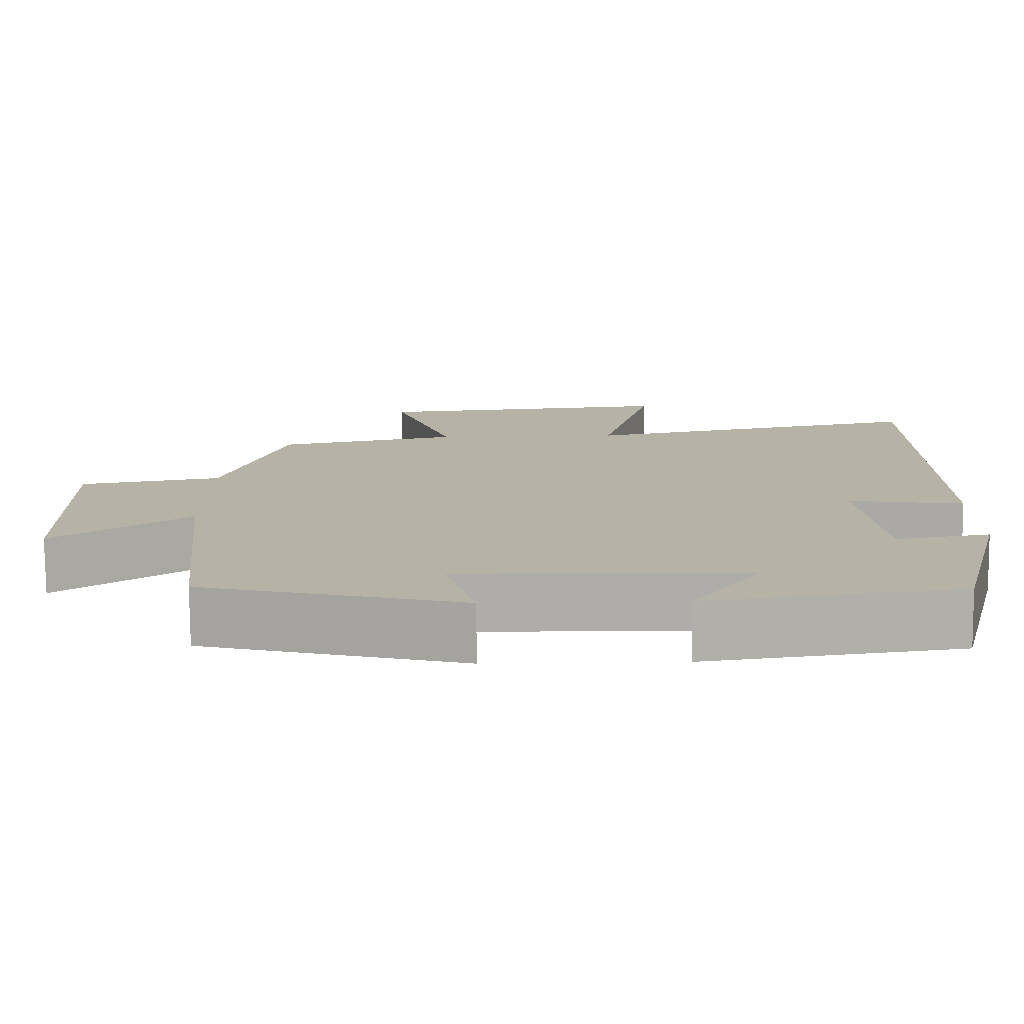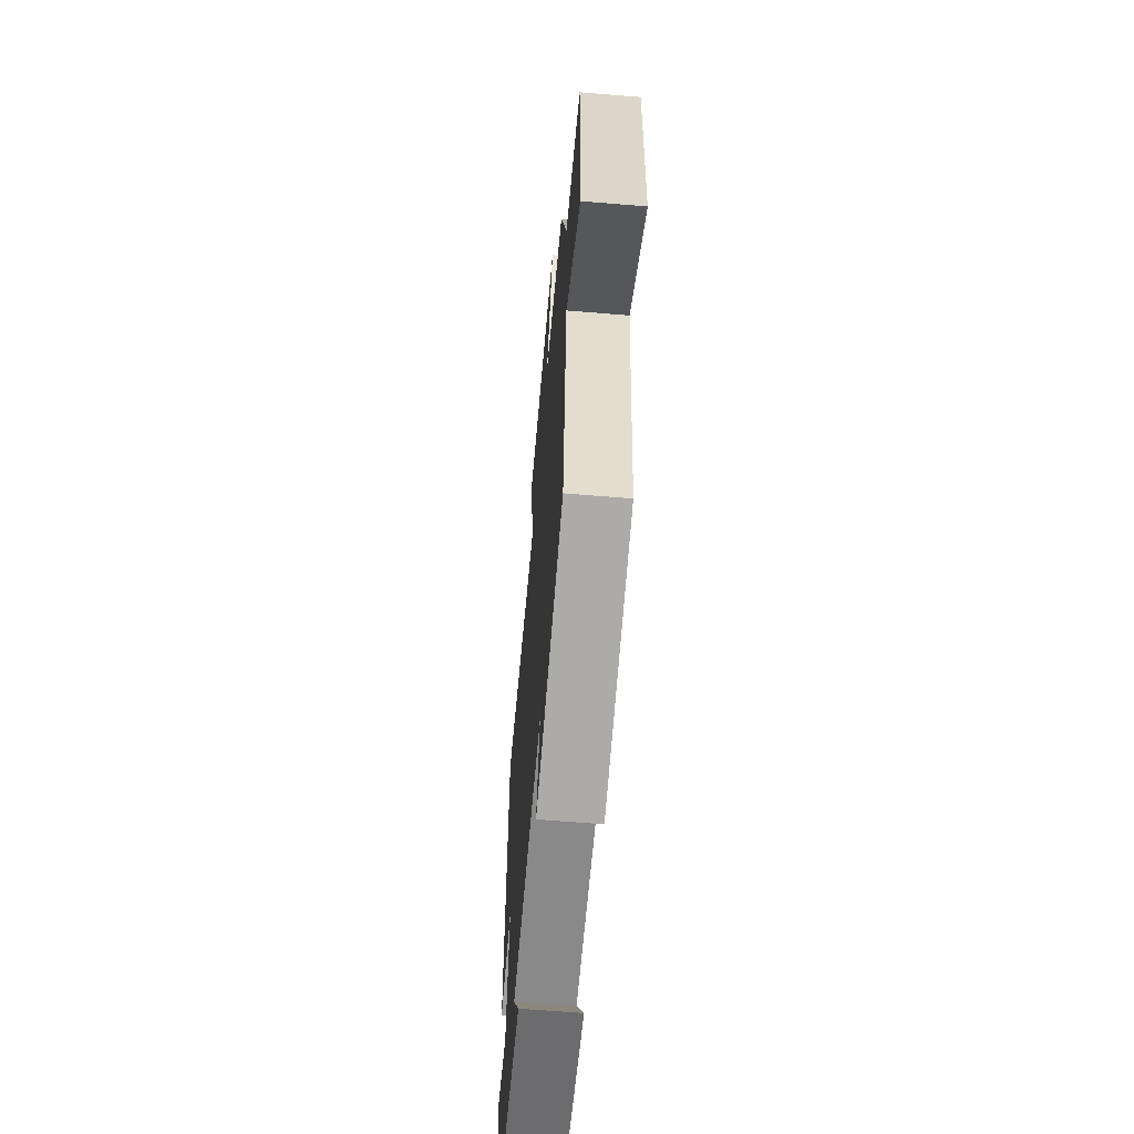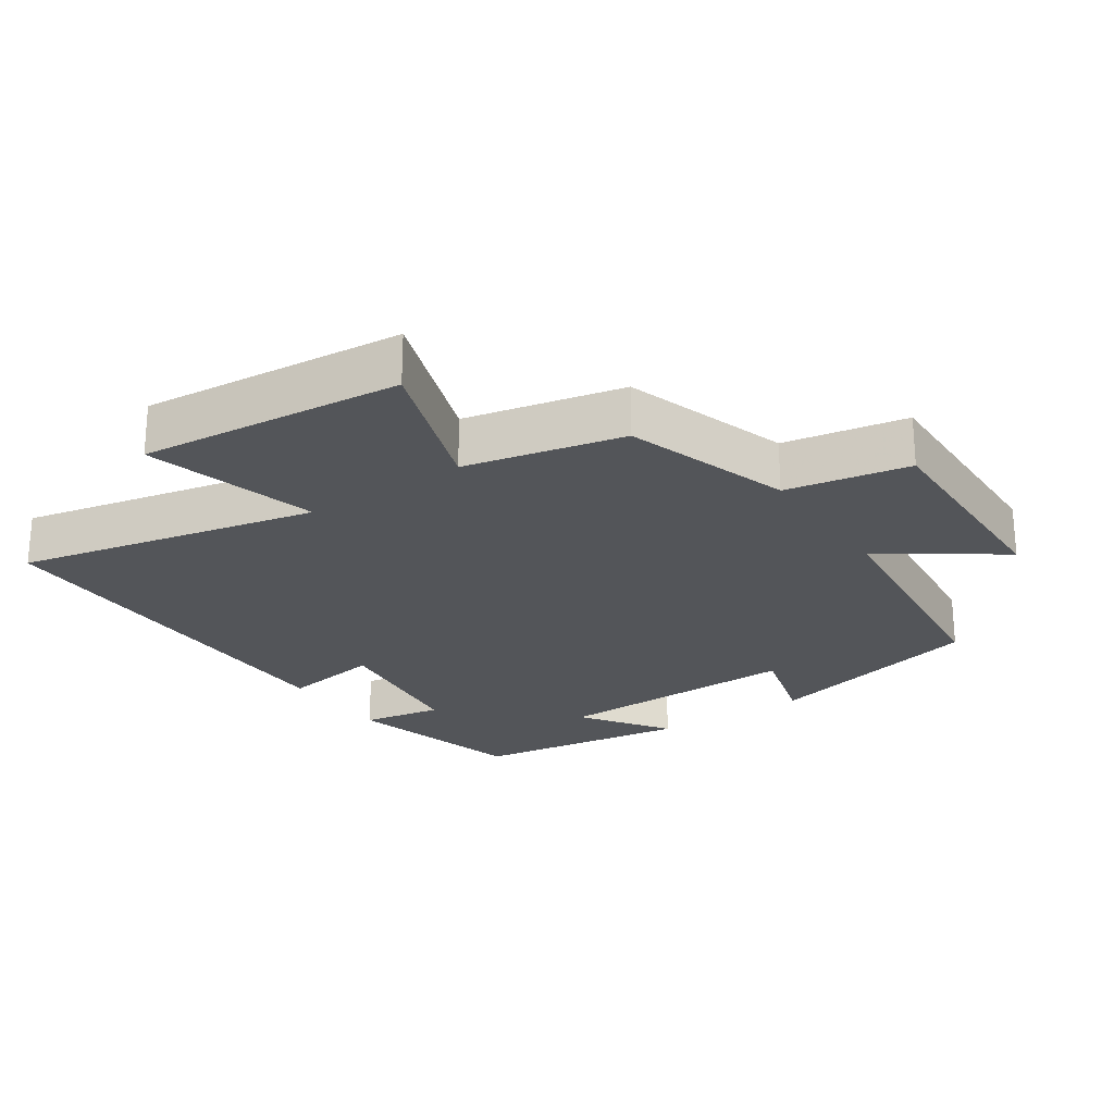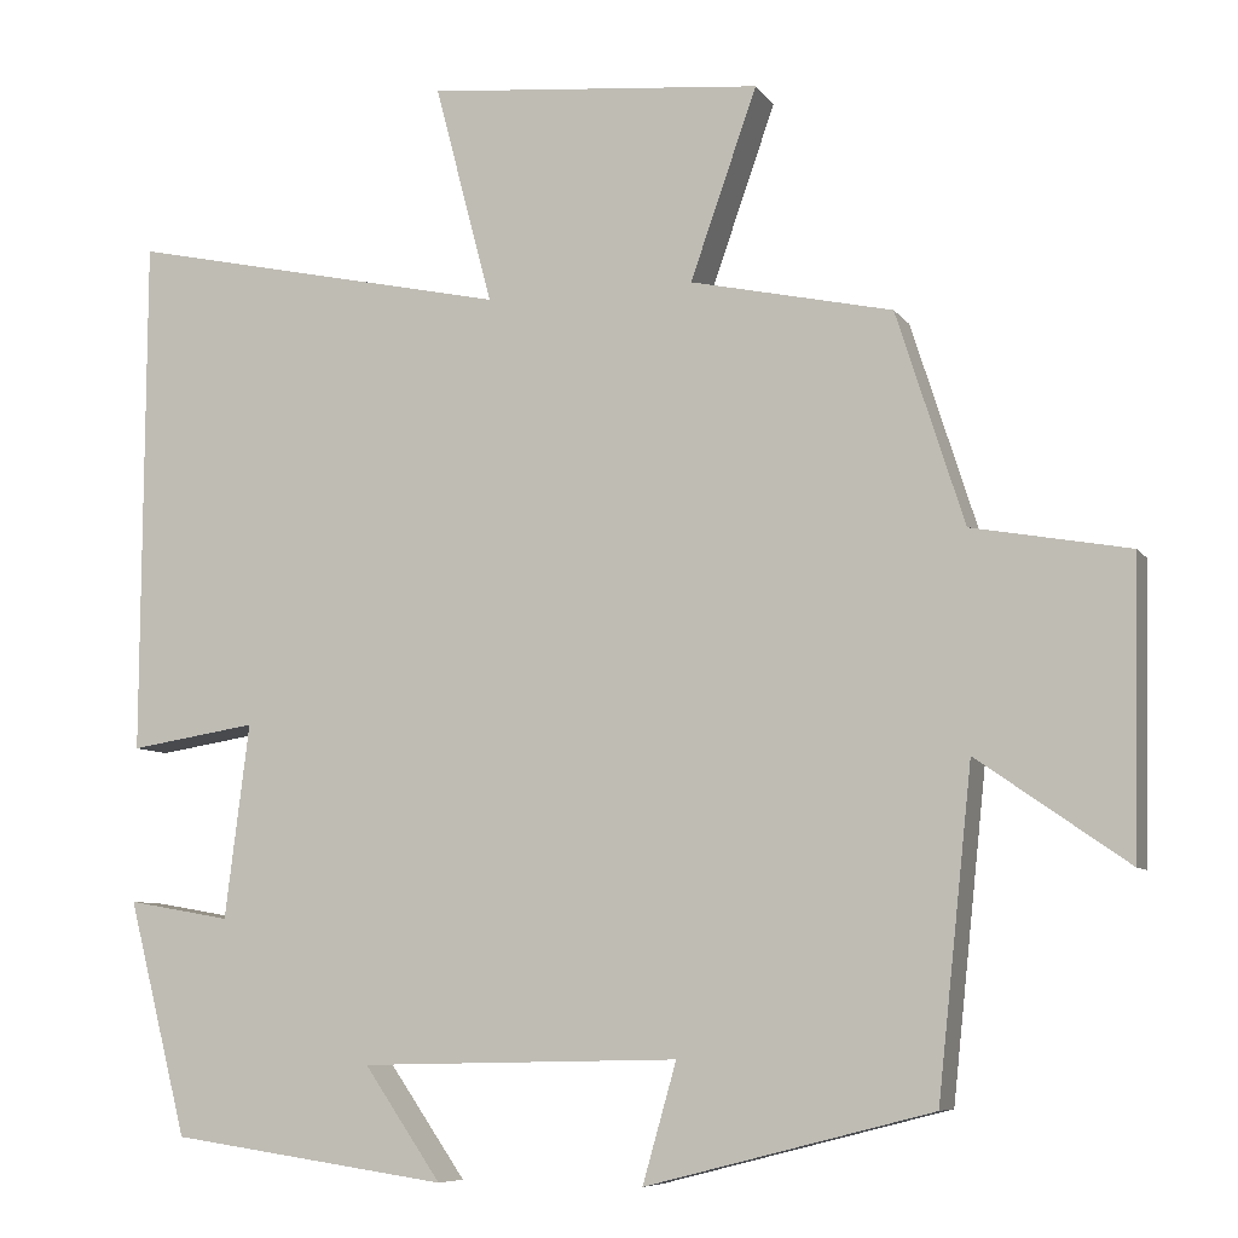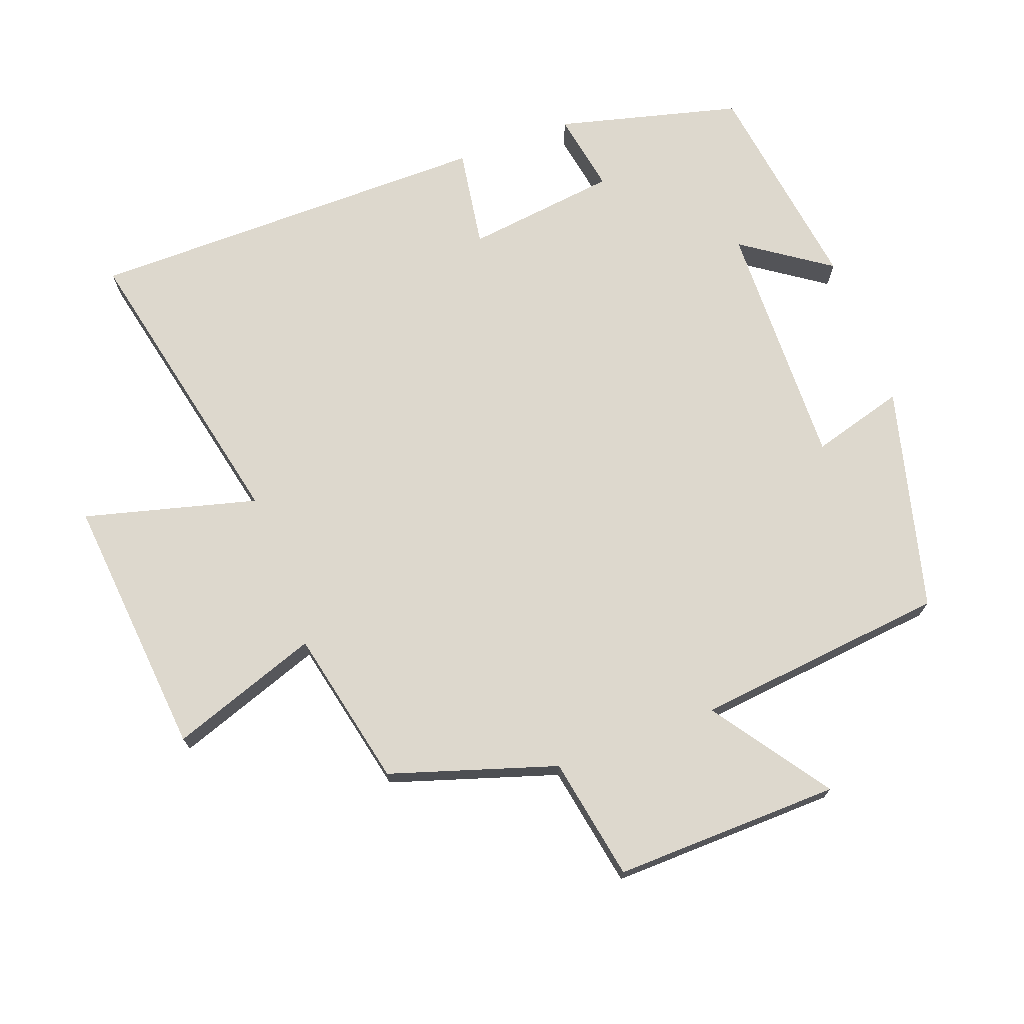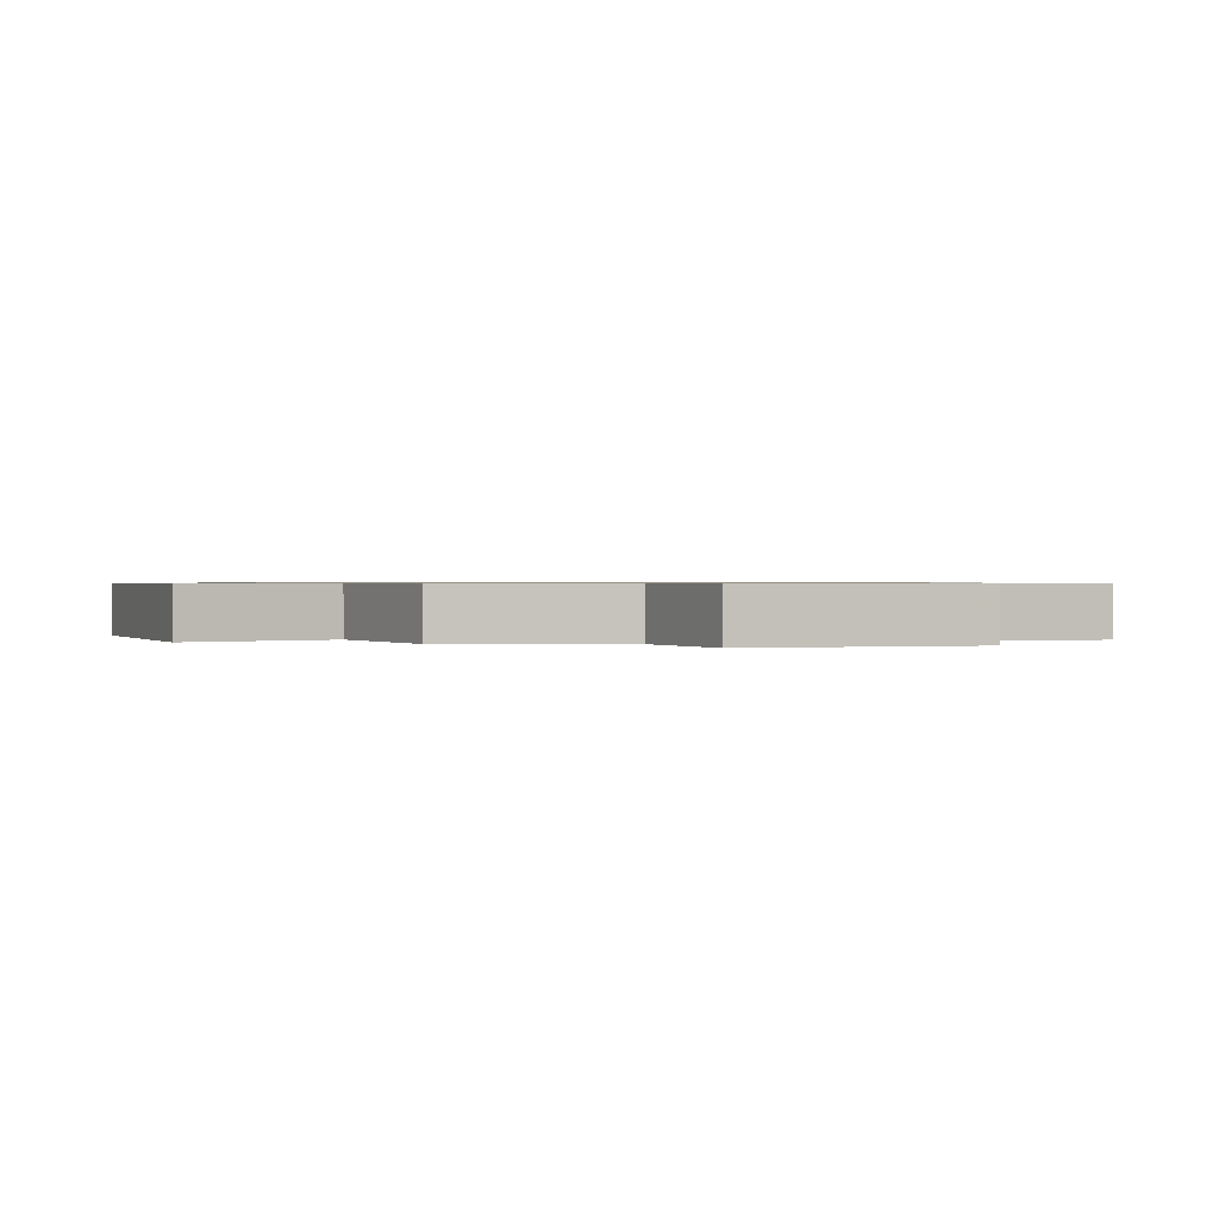
<metadata>
{"format":"obj","ext":"obj","renderer":"f3d","projection":"perspective","resolution":1024,"background":"white","views":[{"elev":-77.6,"azim":-179.5,"up":"+Z"},{"elev":-62.0,"azim":85.2,"up":"+Z"},{"elev":-24.1,"azim":34.2,"up":"+Y"},{"elev":-7.6,"azim":19.7,"up":"+Z"},{"elev":72.1,"azim":69.7,"up":"+Y"},{"elev":0.7,"azim":73.8,"up":"+Y"}]}
</metadata>
<code>
v -0.497 0.07 0.596
v -0.055 0.07 0.5
v -0.122 0.07 0.755
v 0.266 0.07 0.719
v 0.189 0.07 0.5
v 0.422 0.07 0.449
v 0.5 0.07 0.204
v 0.681 0.07 0.171
v 0.673 0.07 -0.163
v 0.5 0.07 -0.042
v 0.46 0.07 -0.415
v 0.13 0.07 -0.5
v 0.169 0.07 -0.363
v -0.199 0.07 -0.371
v -0.11 0.07 -0.5
v -0.431 0.07 -0.454
v -0.5 0.07 -0.184
v -0.381 0.07 -0.205
v -0.353 0.07 0.019
v -0.5 0.07 -0.004
v -0.497 0 0.596
v -0.055 0 0.5
v -0.122 0 0.755
v 0.266 0 0.719
v 0.189 0 0.5
v 0.422 0 0.449
v 0.5 0 0.204
v 0.681 0 0.171
v 0.673 0 -0.163
v 0.5 0 -0.042
v 0.46 0 -0.415
v 0.13 0 -0.5
v 0.169 0 -0.363
v -0.199 0 -0.371
v -0.11 0 -0.5
v -0.431 0 -0.454
v -0.5 0 -0.184
v -0.381 0 -0.205
v -0.353 0 0.019
v -0.5 0 -0.004
f 19 20 1 2
f 18 19 2
f 15 16 17 18
f 14 15 18
f 13 14 18 2
f 10 11 12 13
f 10 13 2
f 7 8 9 10
f 5 6 7 10
f 5 10 2 3
f 3 4 5
f 22 21 40 39
f 22 39 38
f 38 37 36 35
f 38 35 34
f 22 38 34 33
f 33 32 31 30
f 22 33 30
f 30 29 28 27
f 30 27 26 25
f 23 22 30 25
f 25 24 23
f 1 21 22 2
f 2 22 23 3
f 3 23 24 4
f 4 24 25 5
f 5 25 26 6
f 6 26 27 7
f 7 27 28 8
f 8 28 29 9
f 9 29 30 10
f 10 30 31 11
f 11 31 32 12
f 12 32 33 13
f 13 33 34 14
f 14 34 35 15
f 15 35 36 16
f 16 36 37 17
f 17 37 38 18
f 18 38 39 19
f 19 39 40 20
f 20 40 21 1

</code>
